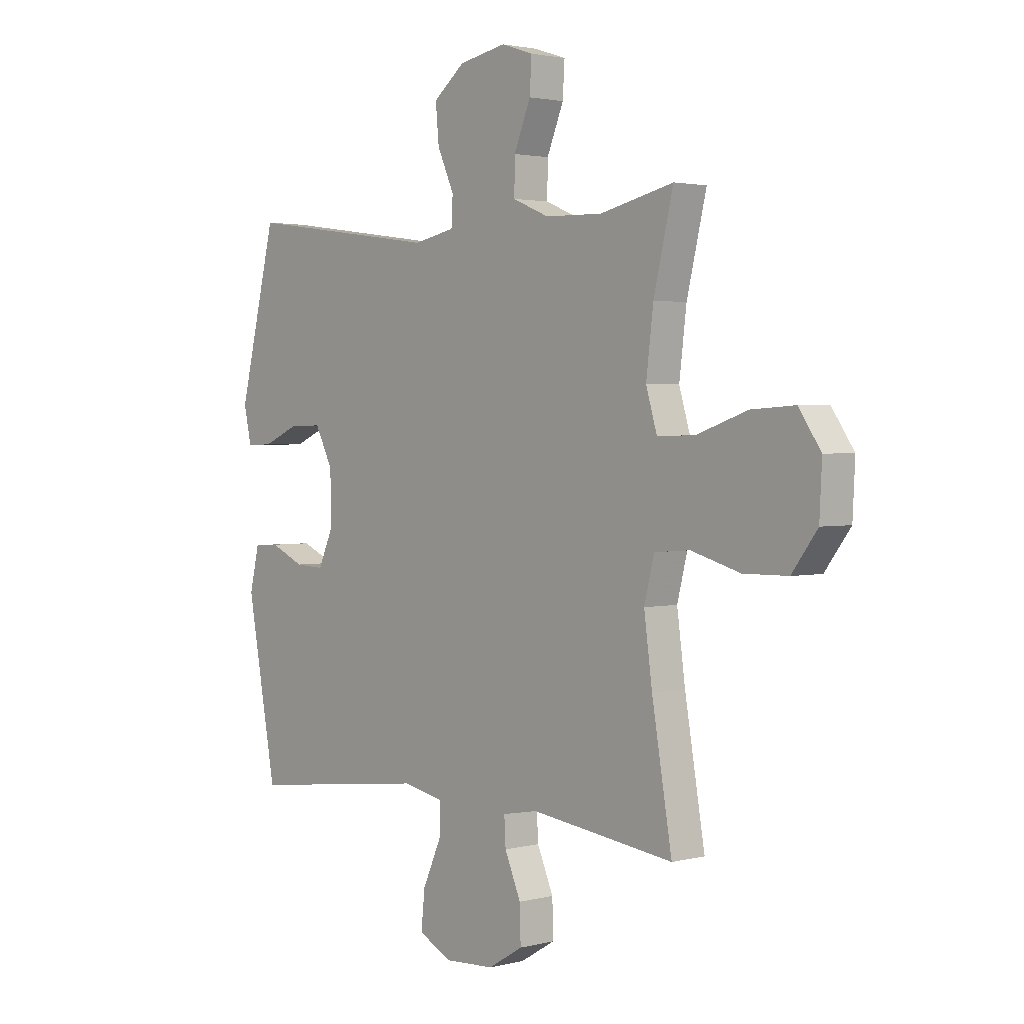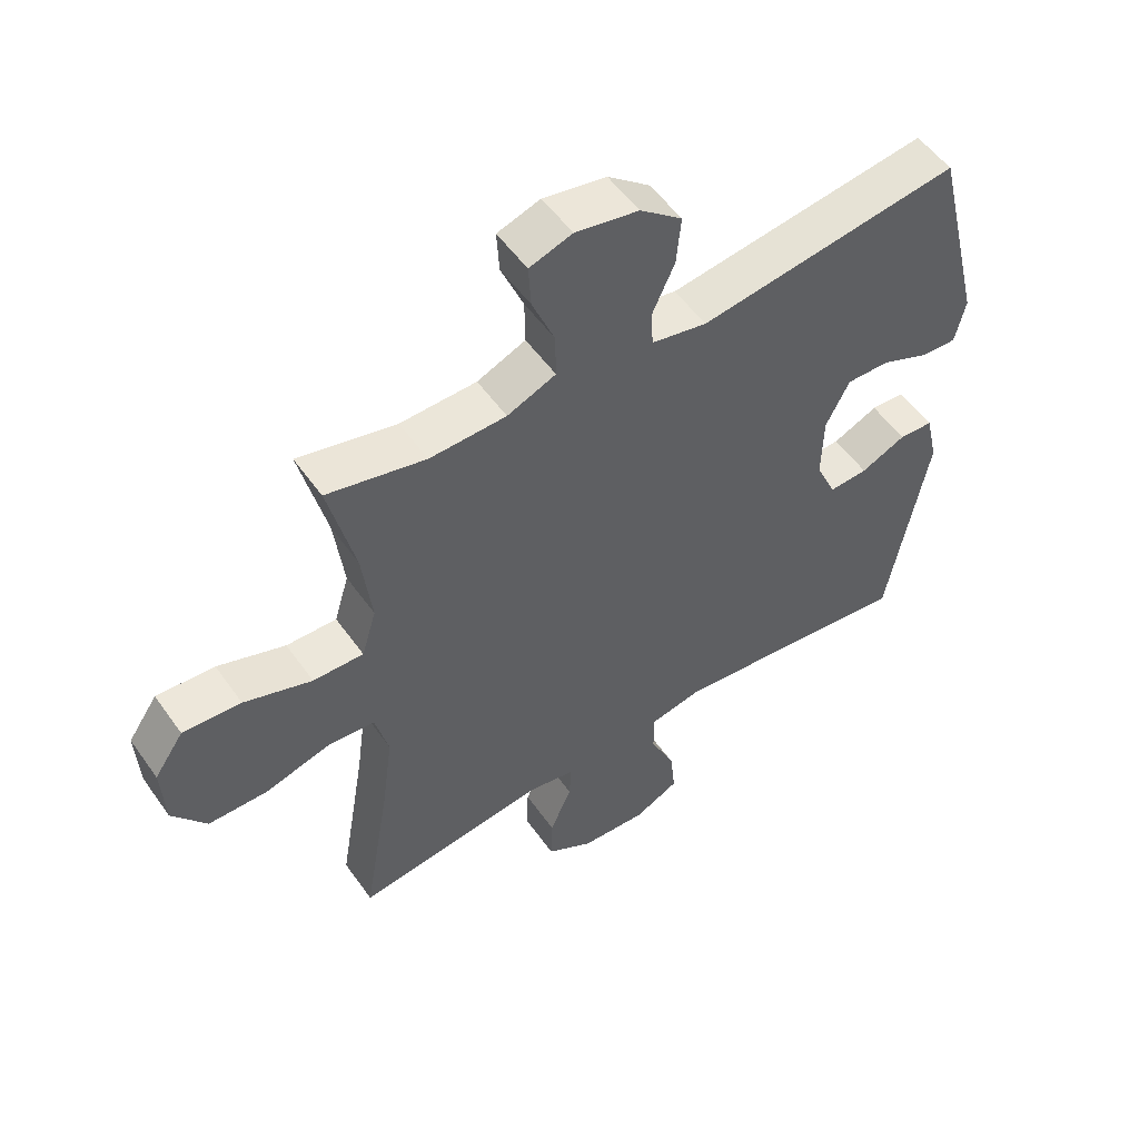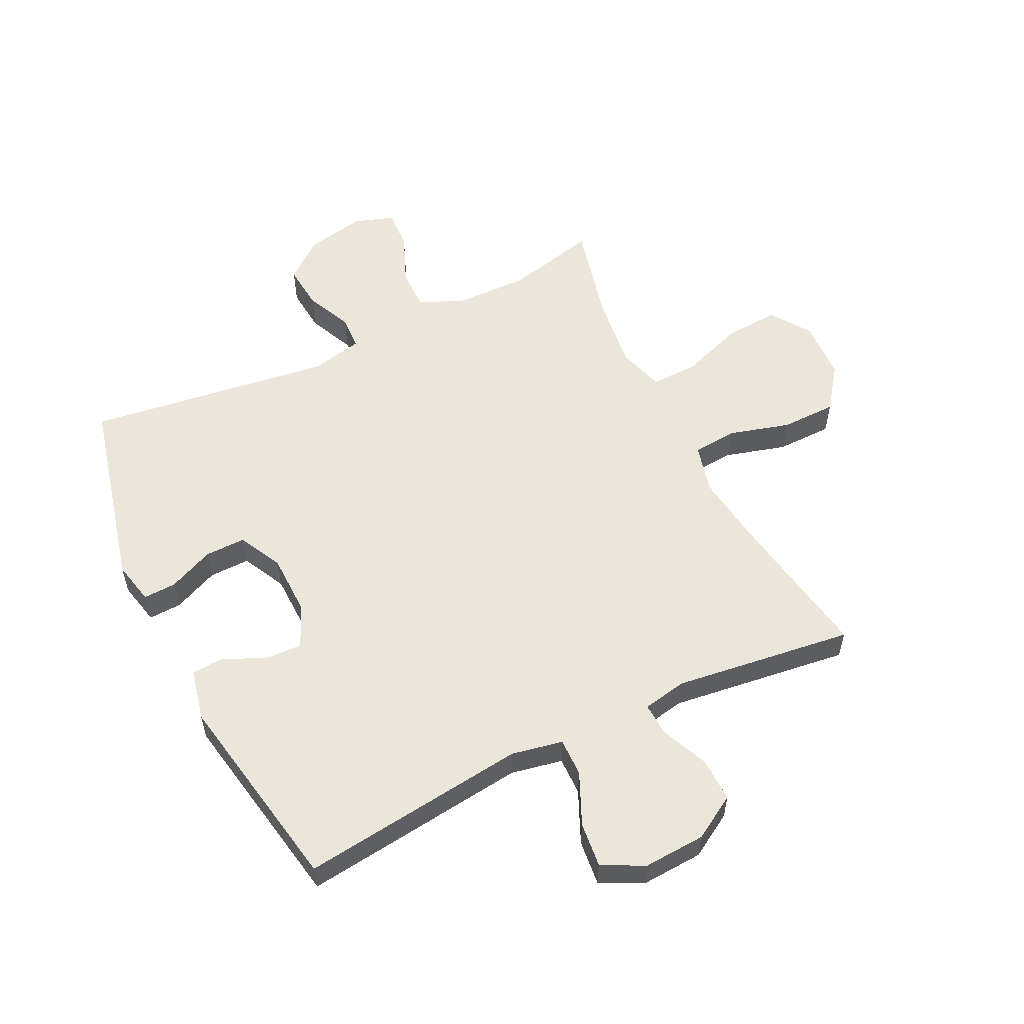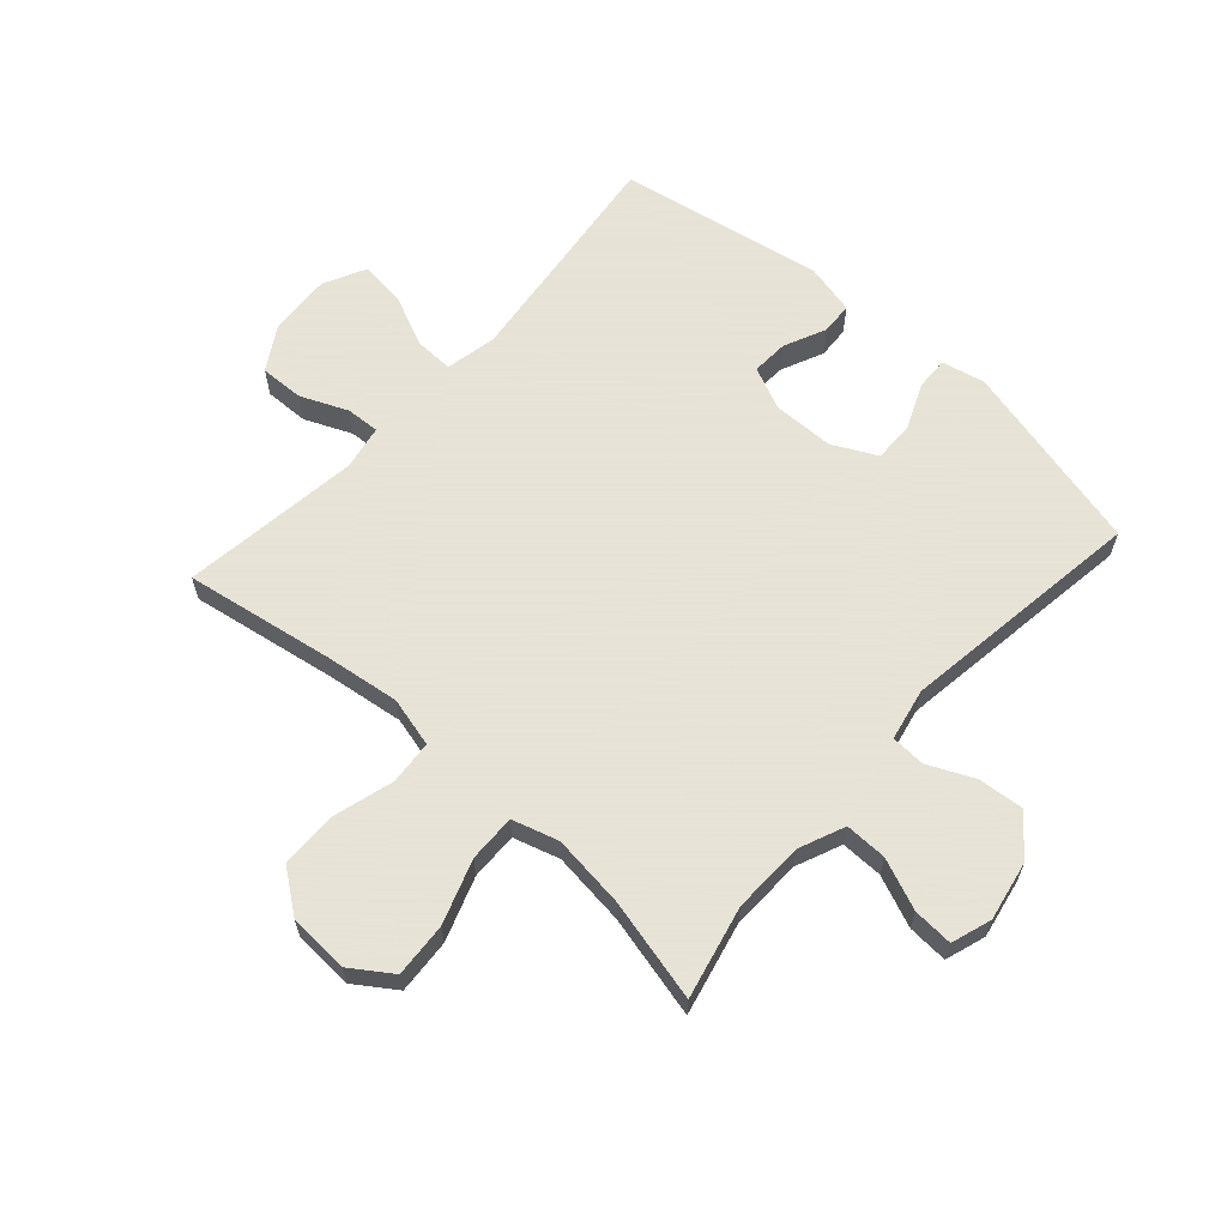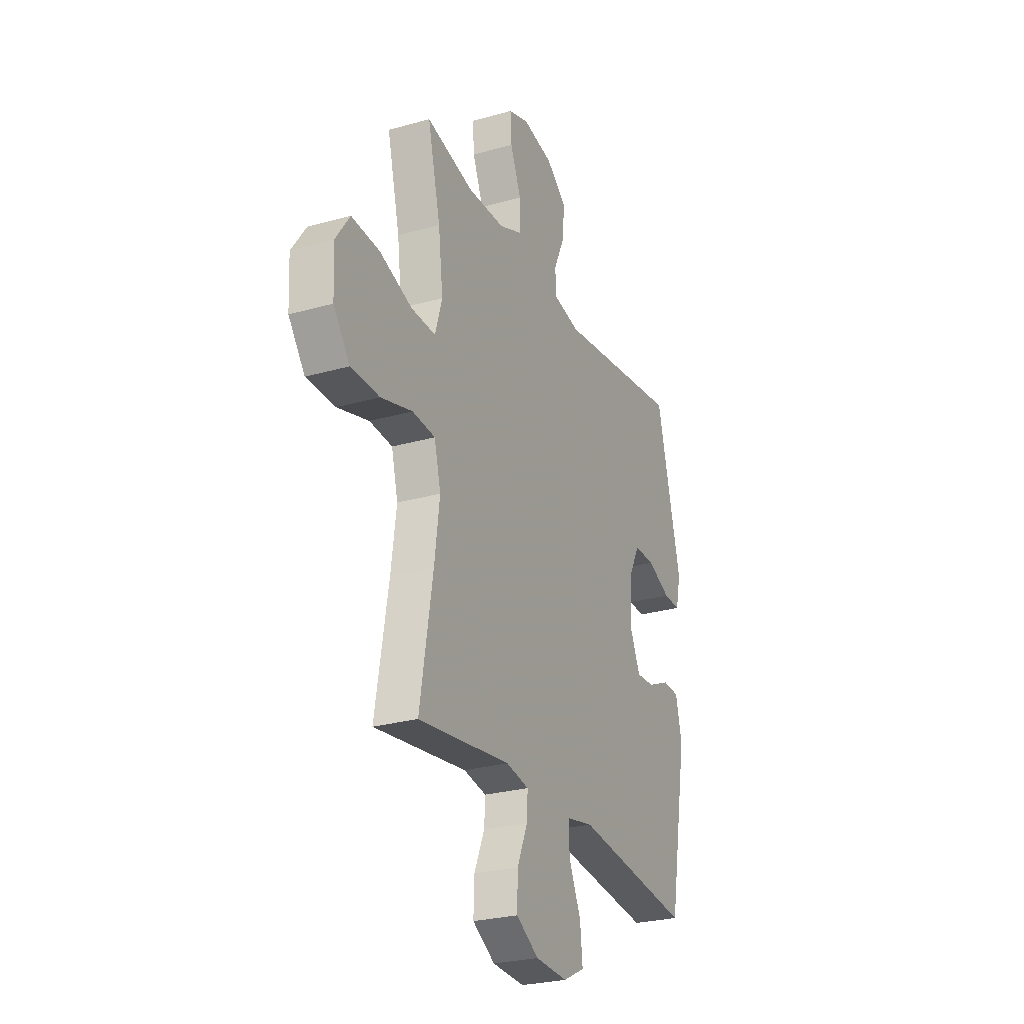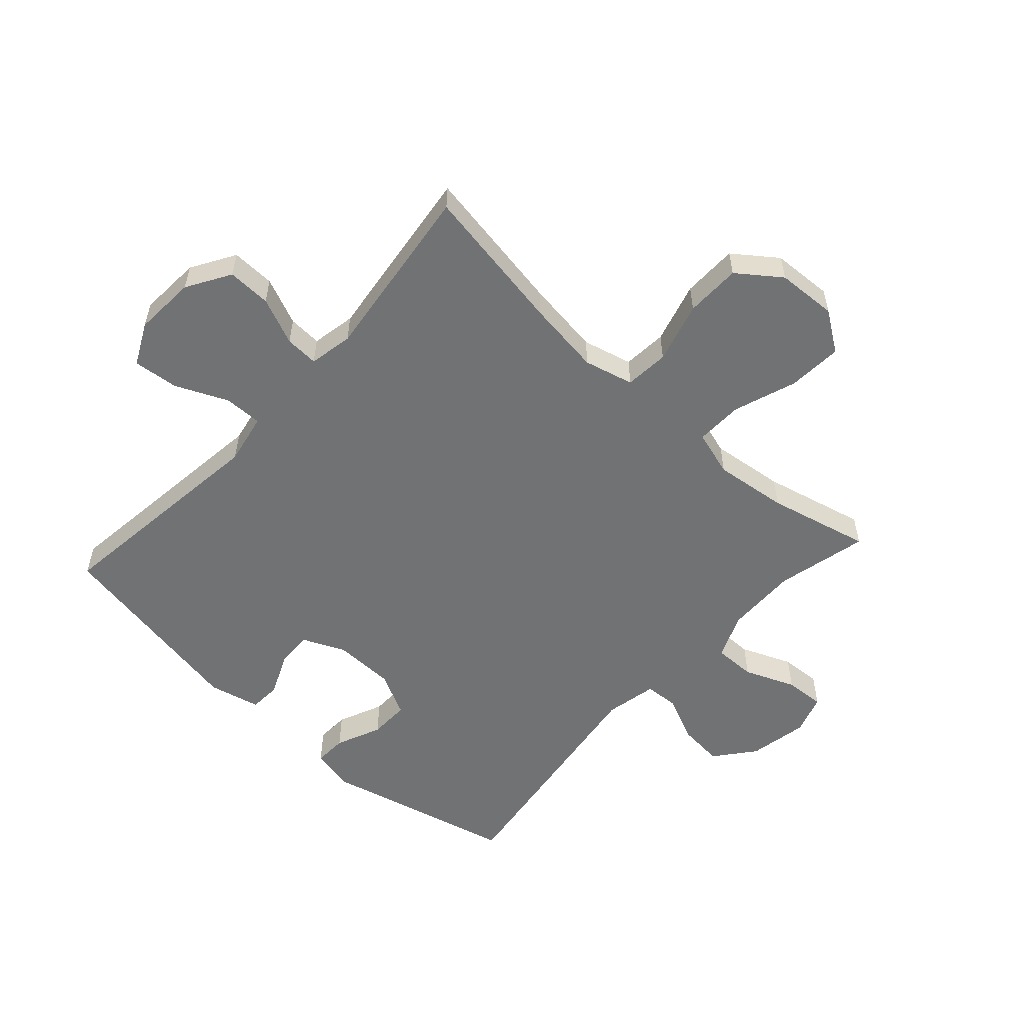
<metadata>
{"format":"obj","ext":"obj","renderer":"f3d","projection":"perspective","resolution":1024,"background":"white","views":[{"elev":2.3,"azim":-131.6,"up":"+Z"},{"elev":53.5,"azim":-34.5,"up":"+Z"},{"elev":56.2,"azim":153.9,"up":"+Y"},{"elev":62.8,"azim":-48.1,"up":"+Y"},{"elev":-26.6,"azim":-66.0,"up":"+Z"},{"elev":-55.4,"azim":-132.3,"up":"+Y"}]}
</metadata>
<code>
v 0.5 0.07 -0.5
v 0.12 0.07 -0.454
v 0.034 0.07 -0.471
v 0.035 0.07 -0.535
v 0.074 0.07 -0.622
v 0.082 0.07 -0.698
v 0.012 0.07 -0.733
v -0.092 0.07 -0.727
v -0.165 0.07 -0.683
v -0.163 0.07 -0.61
v -0.129 0.07 -0.531
v -0.126 0.07 -0.475
v -0.2 0.07 -0.461
v -0.5 0.07 -0.5
v -0.458 0.07 -0.252
v -0.441 0.07 -0.126
v -0.462 0.07 -0.043
v -0.536 0.07 -0.037
v -0.638 0.07 -0.066
v -0.731 0.07 -0.065
v -0.784 0.07 0.006
v -0.789 0.07 0.107
v -0.743 0.07 0.174
v -0.652 0.07 0.168
v -0.546 0.07 0.131
v -0.467 0.07 0.129
v -0.444 0.07 0.206
v -0.459 0.07 0.329
v -0.5 0.07 0.5
v -0.346 0.07 0.464
v -0.226 0.07 0.467
v -0.15 0.07 0.499
v -0.151 0.07 0.569
v -0.186 0.07 0.654
v -0.19 0.07 0.721
v -0.123 0.07 0.743
v -0.024 0.07 0.724
v 0.042 0.07 0.671
v 0.035 0.07 0.595
v 0 0.07 0.518
v 0.003 0.07 0.461
v 0.09 0.07 0.443
v 0.5 0.07 0.5
v 0.579 0.07 0.178
v 0.563 0.07 0.106
v 0.508 0.07 0.108
v 0.432 0.07 0.141
v 0.364 0.07 0.142
v 0.327 0.07 0.069
v 0.325 0.07 -0.034
v 0.357 0.07 -0.105
v 0.418 0.07 -0.102
v 0.489 0.07 -0.07
v 0.542 0.07 -0.073
v 0.562 0.07 -0.159
v 0.5 0 -0.5
v 0.12 0 -0.454
v 0.034 0 -0.471
v 0.035 0 -0.535
v 0.074 0 -0.622
v 0.082 0 -0.698
v 0.012 0 -0.733
v -0.092 0 -0.727
v -0.165 0 -0.683
v -0.163 0 -0.61
v -0.129 0 -0.531
v -0.126 0 -0.475
v -0.2 0 -0.461
v -0.5 0 -0.5
v -0.458 0 -0.252
v -0.441 0 -0.126
v -0.462 0 -0.043
v -0.536 0 -0.037
v -0.638 0 -0.066
v -0.731 0 -0.065
v -0.784 0 0.006
v -0.789 0 0.107
v -0.743 0 0.174
v -0.652 0 0.168
v -0.546 0 0.131
v -0.467 0 0.129
v -0.444 0 0.206
v -0.459 0 0.329
v -0.5 0 0.5
v -0.346 0 0.464
v -0.226 0 0.467
v -0.15 0 0.499
v -0.151 0 0.569
v -0.186 0 0.654
v -0.19 0 0.721
v -0.123 0 0.743
v -0.024 0 0.724
v 0.042 0 0.671
v 0.035 0 0.595
v 0 0 0.518
v 0.003 0 0.461
v 0.09 0 0.443
v 0.5 0 0.5
v 0.579 0 0.178
v 0.563 0 0.106
v 0.508 0 0.108
v 0.432 0 0.141
v 0.364 0 0.142
v 0.327 0 0.069
v 0.325 0 -0.034
v 0.357 0 -0.105
v 0.418 0 -0.102
v 0.489 0 -0.07
v 0.542 0 -0.073
v 0.562 0 -0.159
f 52 53 54 55
f 51 52 55 1
f 50 51 1 2
f 49 50 2 3
f 48 49 3
f 44 45 46 47
f 42 43 44 47
f 41 42 47 48
f 37 38 39 40
f 37 40 41
f 36 37 41
f 33 34 35 36
f 32 33 36 41
f 31 32 41 48
f 28 29 30
f 27 28 30 31
f 26 27 31 48
f 22 23 24 25
f 22 25 26
f 18 19 20 21
f 17 18 21 22
f 13 14 15
f 12 13 15 16
f 8 9 10 11
f 8 11 12
f 7 8 12
f 4 5 6 7
f 3 4 7 12
f 17 22 26 48
f 16 17 48
f 3 12 16 48
f 110 109 108 107
f 56 110 107 106
f 57 56 106 105
f 58 57 105 104
f 58 104 103
f 102 101 100 99
f 102 99 98 97
f 103 102 97 96
f 95 94 93 92
f 96 95 92
f 96 92 91
f 91 90 89 88
f 96 91 88 87
f 103 96 87 86
f 85 84 83
f 86 85 83 82
f 103 86 82 81
f 80 79 78 77
f 81 80 77
f 76 75 74 73
f 77 76 73 72
f 70 69 68
f 71 70 68 67
f 66 65 64 63
f 67 66 63
f 67 63 62
f 62 61 60 59
f 67 62 59 58
f 103 81 77 72
f 103 72 71
f 103 71 67 58
f 1 56 57 2
f 2 57 58 3
f 3 58 59 4
f 4 59 60 5
f 5 60 61 6
f 6 61 62 7
f 7 62 63 8
f 8 63 64 9
f 9 64 65 10
f 10 65 66 11
f 11 66 67 12
f 12 67 68 13
f 13 68 69 14
f 14 69 70 15
f 15 70 71 16
f 16 71 72 17
f 17 72 73 18
f 18 73 74 19
f 19 74 75 20
f 20 75 76 21
f 21 76 77 22
f 22 77 78 23
f 23 78 79 24
f 24 79 80 25
f 25 80 81 26
f 26 81 82 27
f 27 82 83 28
f 28 83 84 29
f 29 84 85 30
f 30 85 86 31
f 31 86 87 32
f 32 87 88 33
f 33 88 89 34
f 34 89 90 35
f 35 90 91 36
f 36 91 92 37
f 37 92 93 38
f 38 93 94 39
f 39 94 95 40
f 40 95 96 41
f 41 96 97 42
f 42 97 98 43
f 43 98 99 44
f 44 99 100 45
f 45 100 101 46
f 46 101 102 47
f 47 102 103 48
f 48 103 104 49
f 49 104 105 50
f 50 105 106 51
f 51 106 107 52
f 52 107 108 53
f 53 108 109 54
f 54 109 110 55
f 55 110 56 1

</code>
